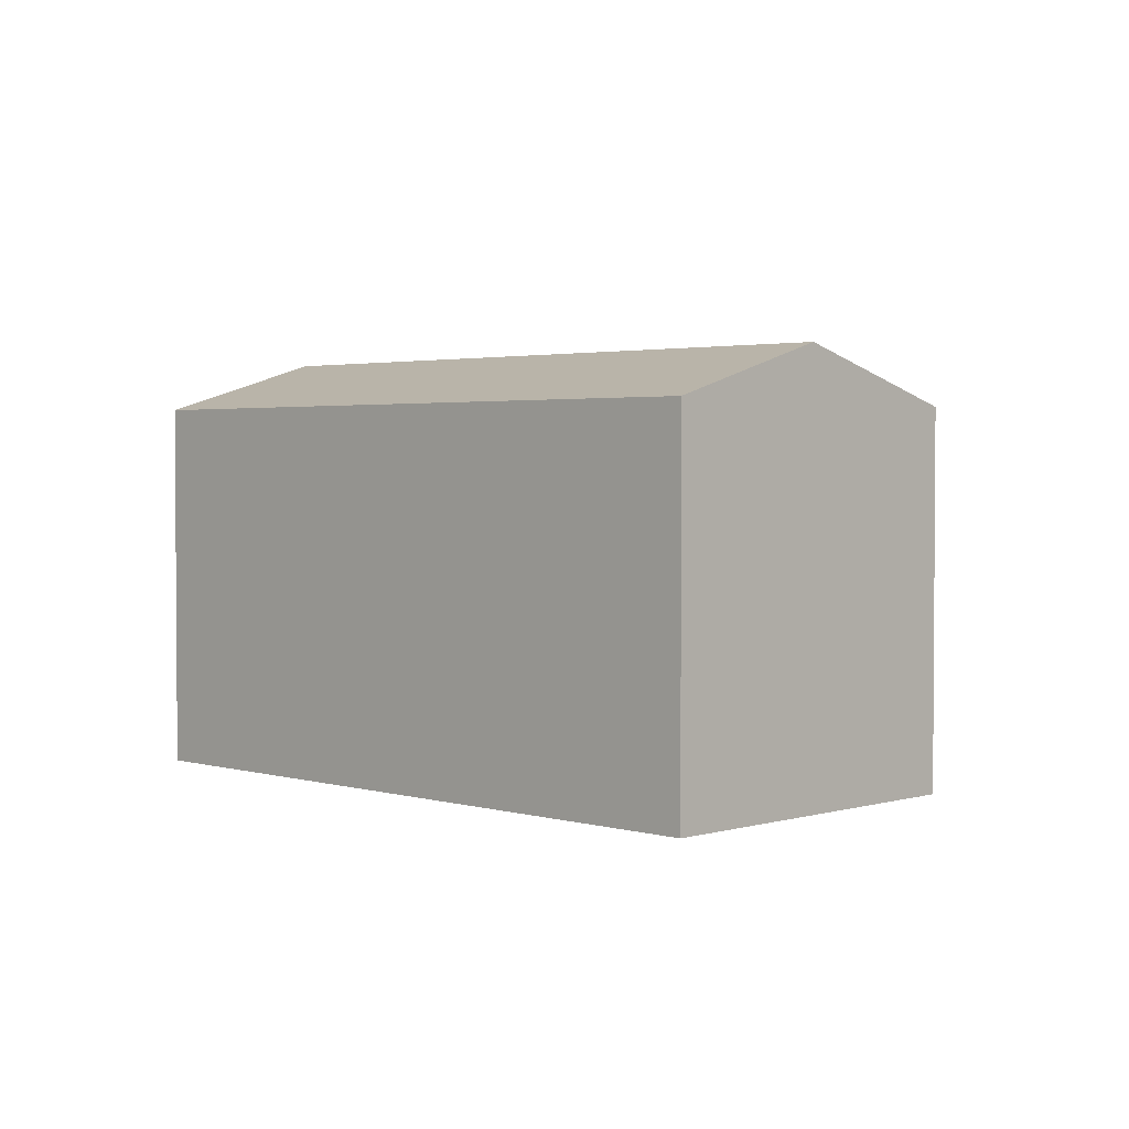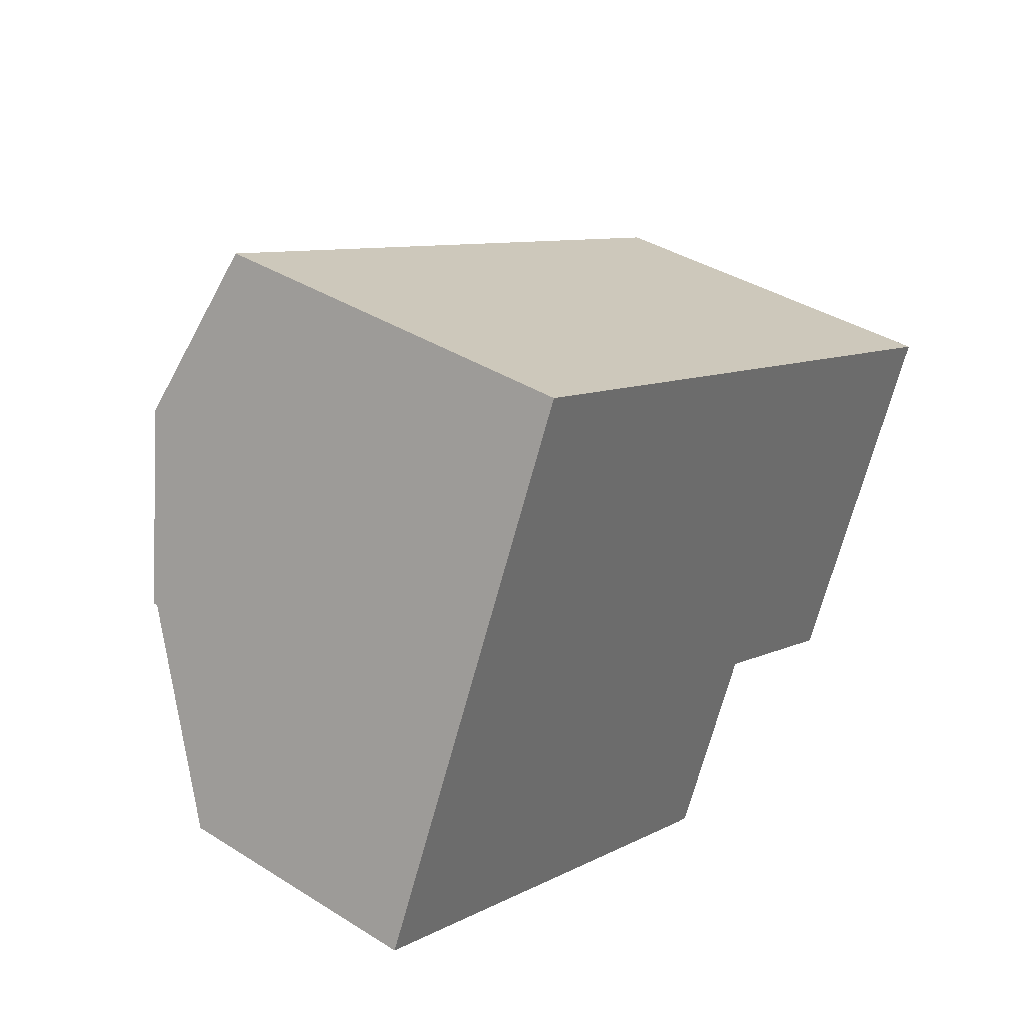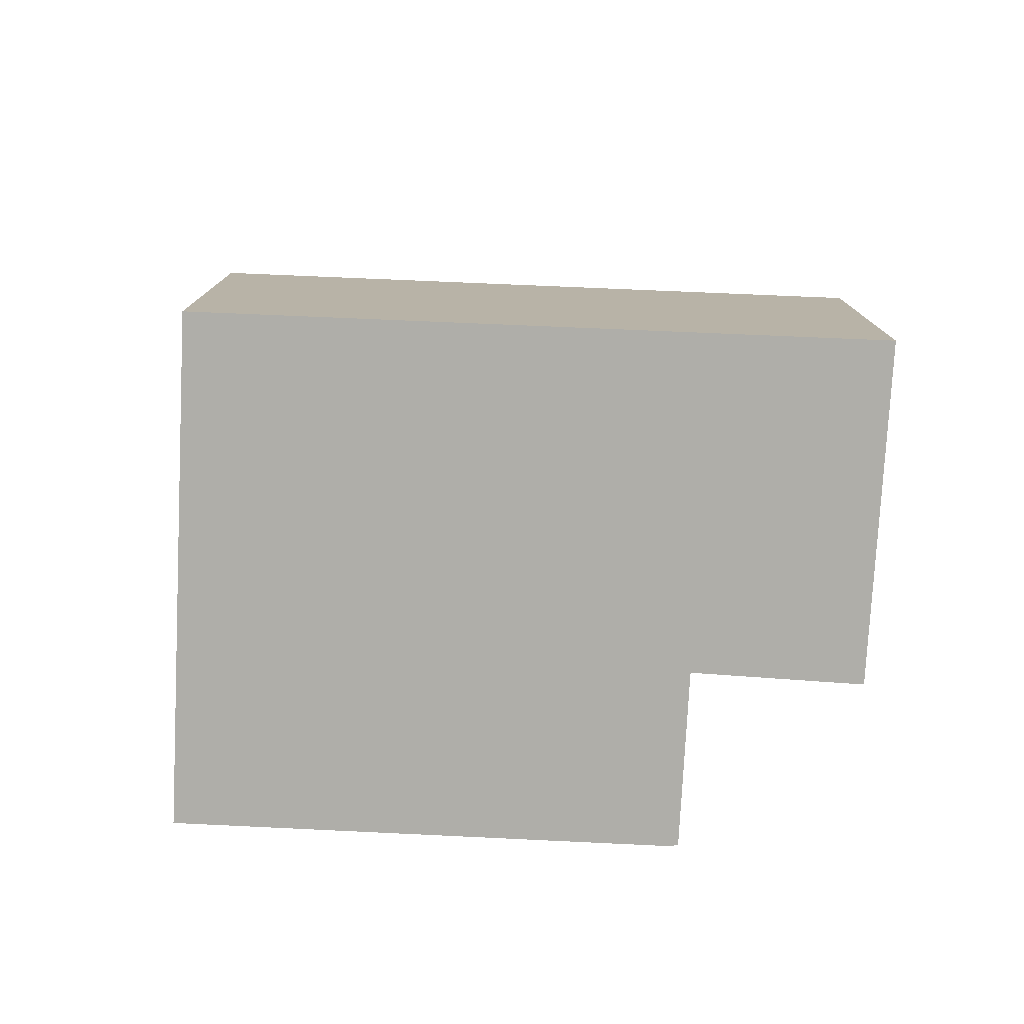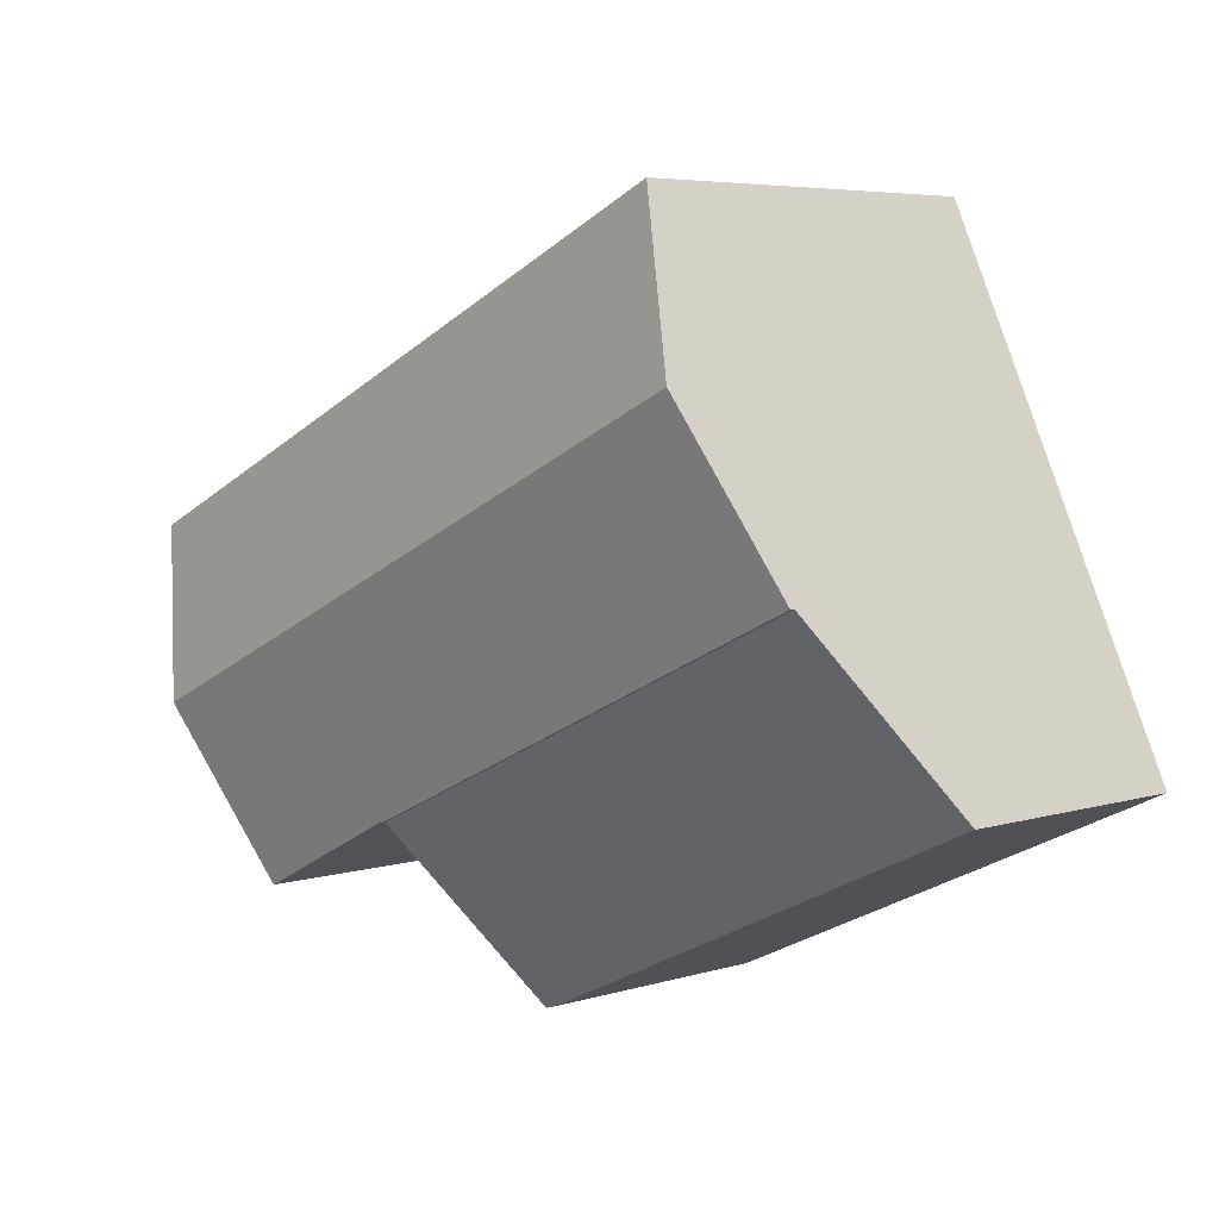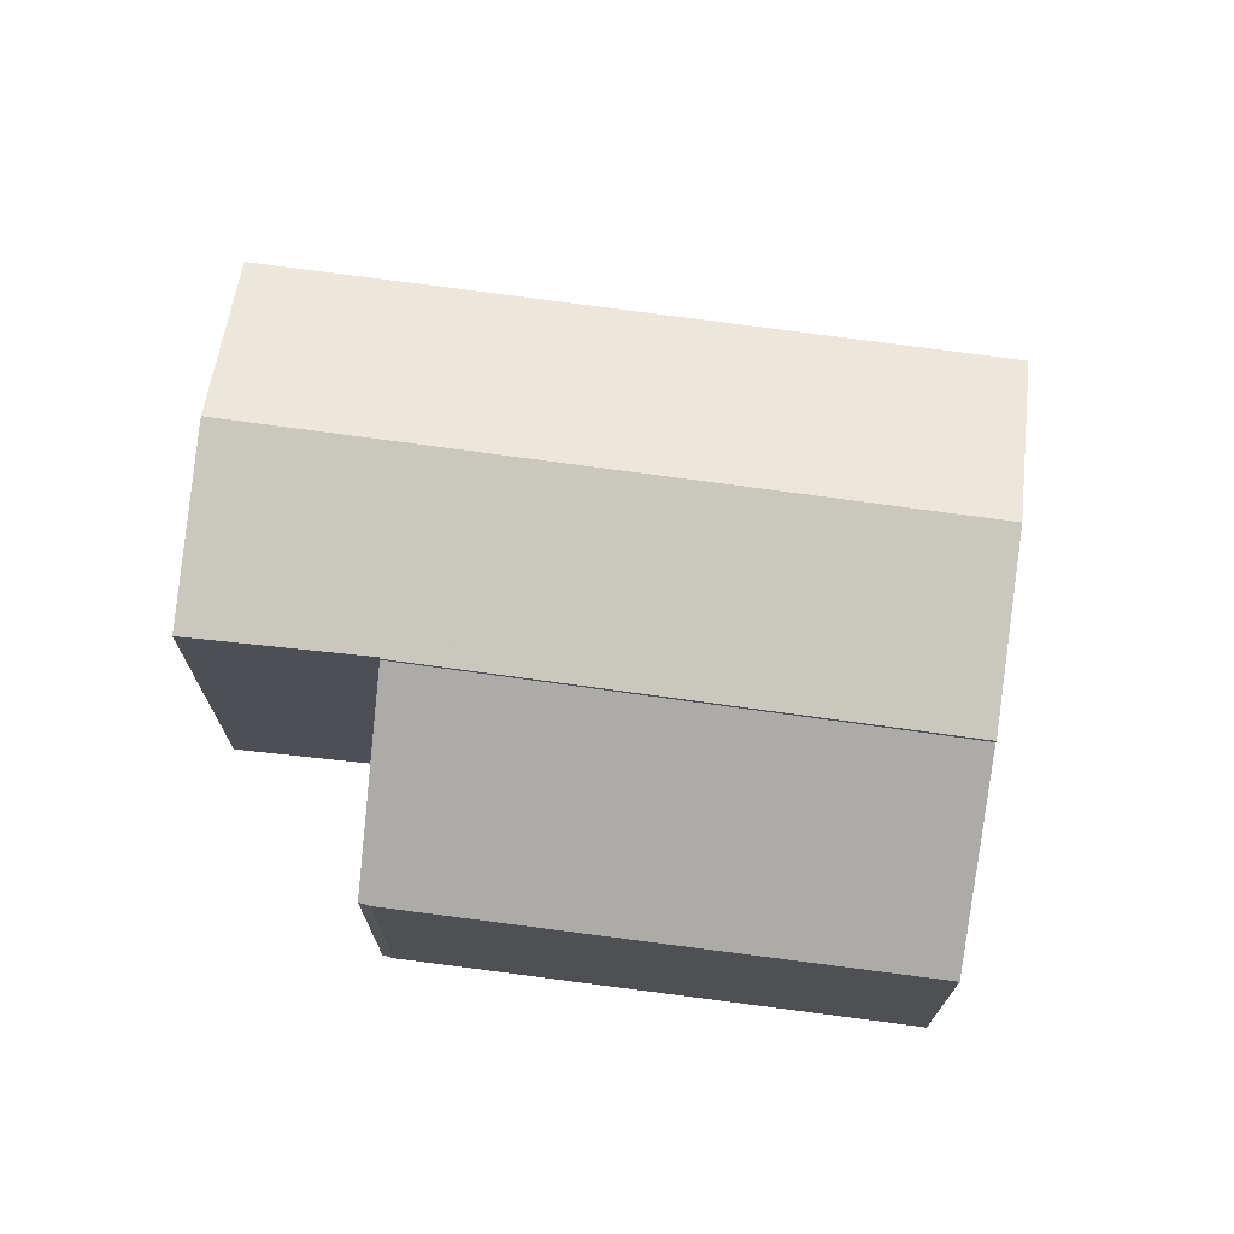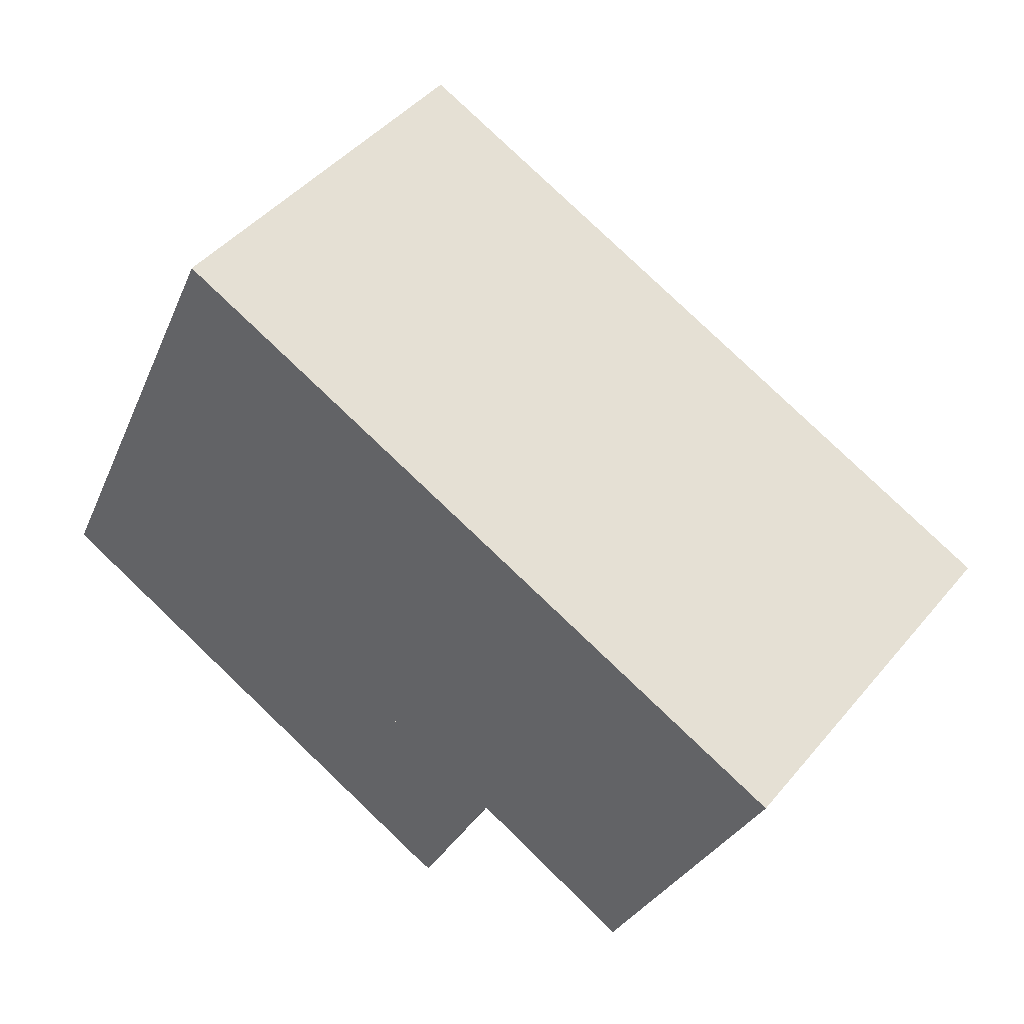
<metadata>
{"format":"obj","ext":"obj","renderer":"f3d","projection":"perspective","resolution":1024,"background":"white","views":[{"elev":2.5,"azim":69.6,"up":"+Y"},{"elev":38.6,"azim":-51.8,"up":"+Z"},{"elev":-77.5,"azim":22.2,"up":"+Y"},{"elev":5.5,"azim":-133.3,"up":"+Z"},{"elev":71.5,"azim":-147.5,"up":"+Y"},{"elev":45.0,"azim":37.0,"up":"+Z"}]}
</metadata>
<code>
v  2.984 8.026 6.35
v  10.79 7.017 -1.017
v  1.515 7.017 3.225
v  10.8 7.024 -0.996
v  10.89 7.023 -1.039
v  11.5 7.017 -1.34
v  13.91 6.994 -2.527
v  13.94 7.017 -2.455
v  15.41 8.026 0.669
v  12.35 8.026 2.068
v  4.41 7.046 9.385
v  13.78 7.046 5.103
v  16.84 7.046 3.703
v  16.84 -2.267e-16 3.703
v  13.91 1.547e-16 -2.527
v  15.41 -4.096e-17 0.669
v  13.94 1.503e-16 -2.455
v  10.8 6.099e-17 -0.996
v  10.79 6.227e-17 -1.017
v  11.5 8.205e-17 -1.34
v  10.89 6.362e-17 -1.039
v  1.515 -1.975e-16 3.225
v  4.41 -5.747e-16 9.385
v  2.984 -3.888e-16 6.35
v  13.78 -3.125e-16 5.103
v  1.515 6.931 3.225
v  9.044 4.687 -4.227
v  0 4.722 2.891e-16
v  10.79 6.948 -1.017
v  9.257 4.705 -4.293
v  9.257 2.629e-16 -4.293
v  9.044 2.588e-16 -4.227
v  0 0 0
g defaultobject
f 1 2 3
f 2 1 4
f 4 1 5
f 5 1 6
f 6 1 7
f 7 1 8
f 8 1 9
f 9 1 10
f 11 10 1
f 10 11 12
f 10 12 9
f 9 12 13
f 13 8 9
f 8 13 14
f 8 14 7
f 7 14 15
f 15 14 16
f 15 16 17
f 18 2 4
f 2 18 19
f 15 6 7
f 6 15 5
f 5 15 4
f 4 15 20
f 4 20 18
f 18 20 21
f 19 3 2
f 3 19 22
f 22 1 3
f 1 22 11
f 11 22 23
f 23 22 24
f 23 12 11
f 12 23 25
f 12 25 13
f 13 25 14
f 19 24 22
f 24 19 23
f 23 19 18
f 23 18 25
f 25 18 21
f 25 21 20
f 25 20 14
f 14 20 16
f 16 20 15
f 16 15 17
f 26 27 28
f 27 26 29
f 27 29 30
f 26 19 29
f 19 26 22
f 19 30 29
f 30 19 31
f 31 27 30
f 27 31 32
f 27 33 28
f 33 27 32
f 28 22 26
f 22 28 33
f 33 19 22
f 19 33 32
f 19 32 31

</code>
